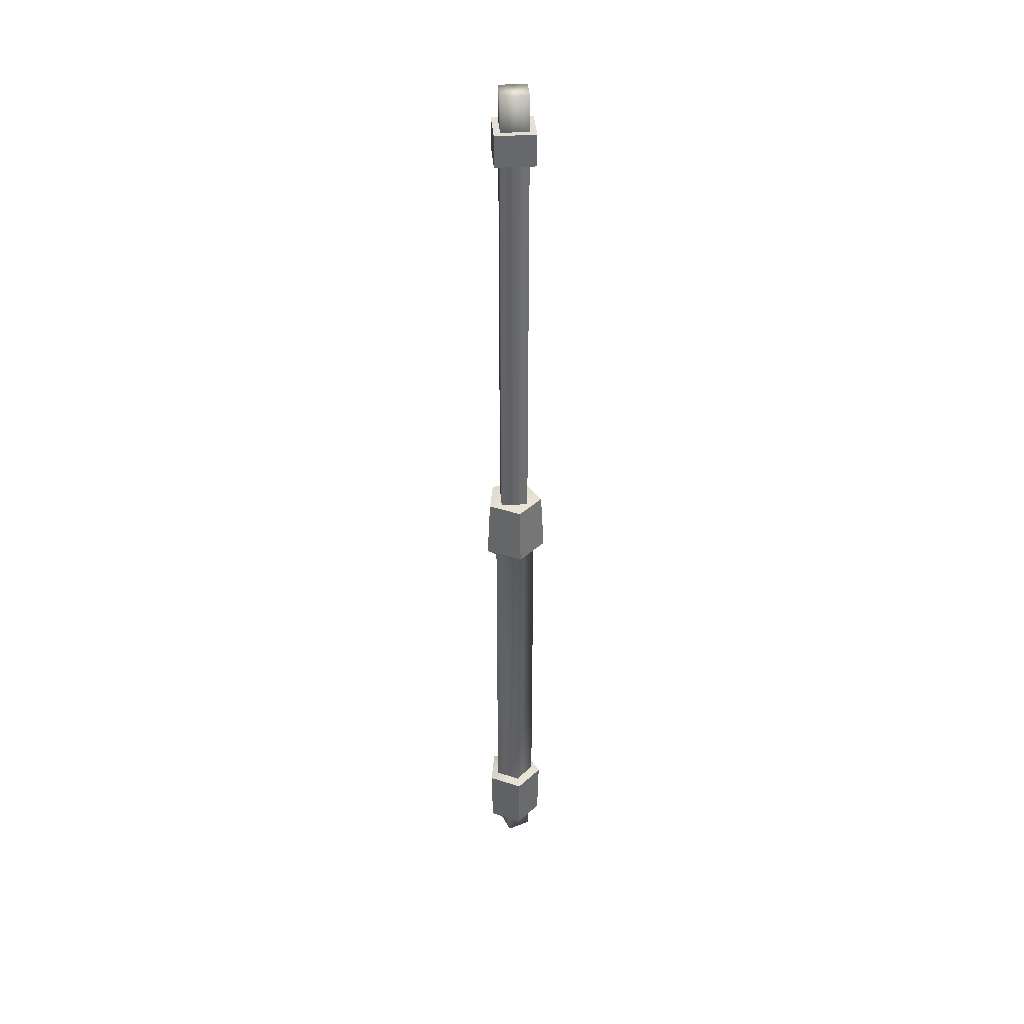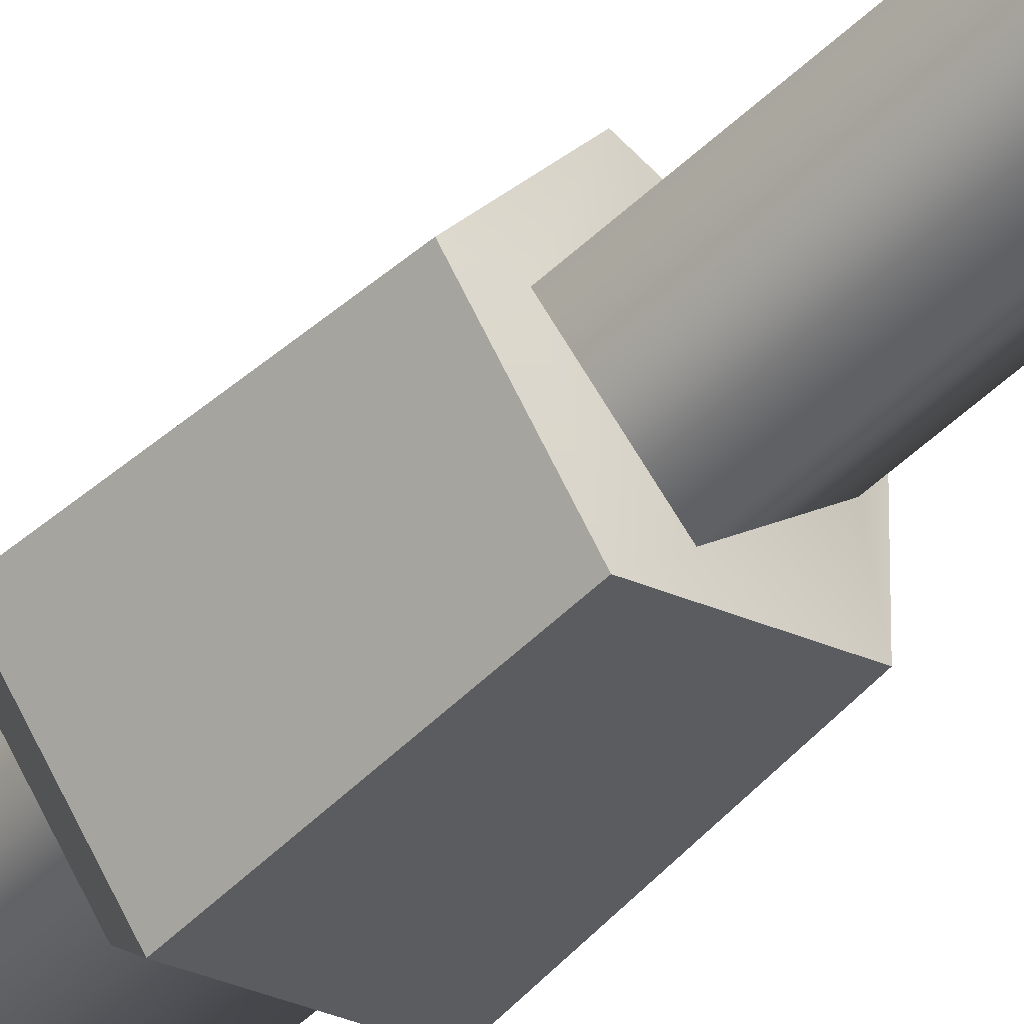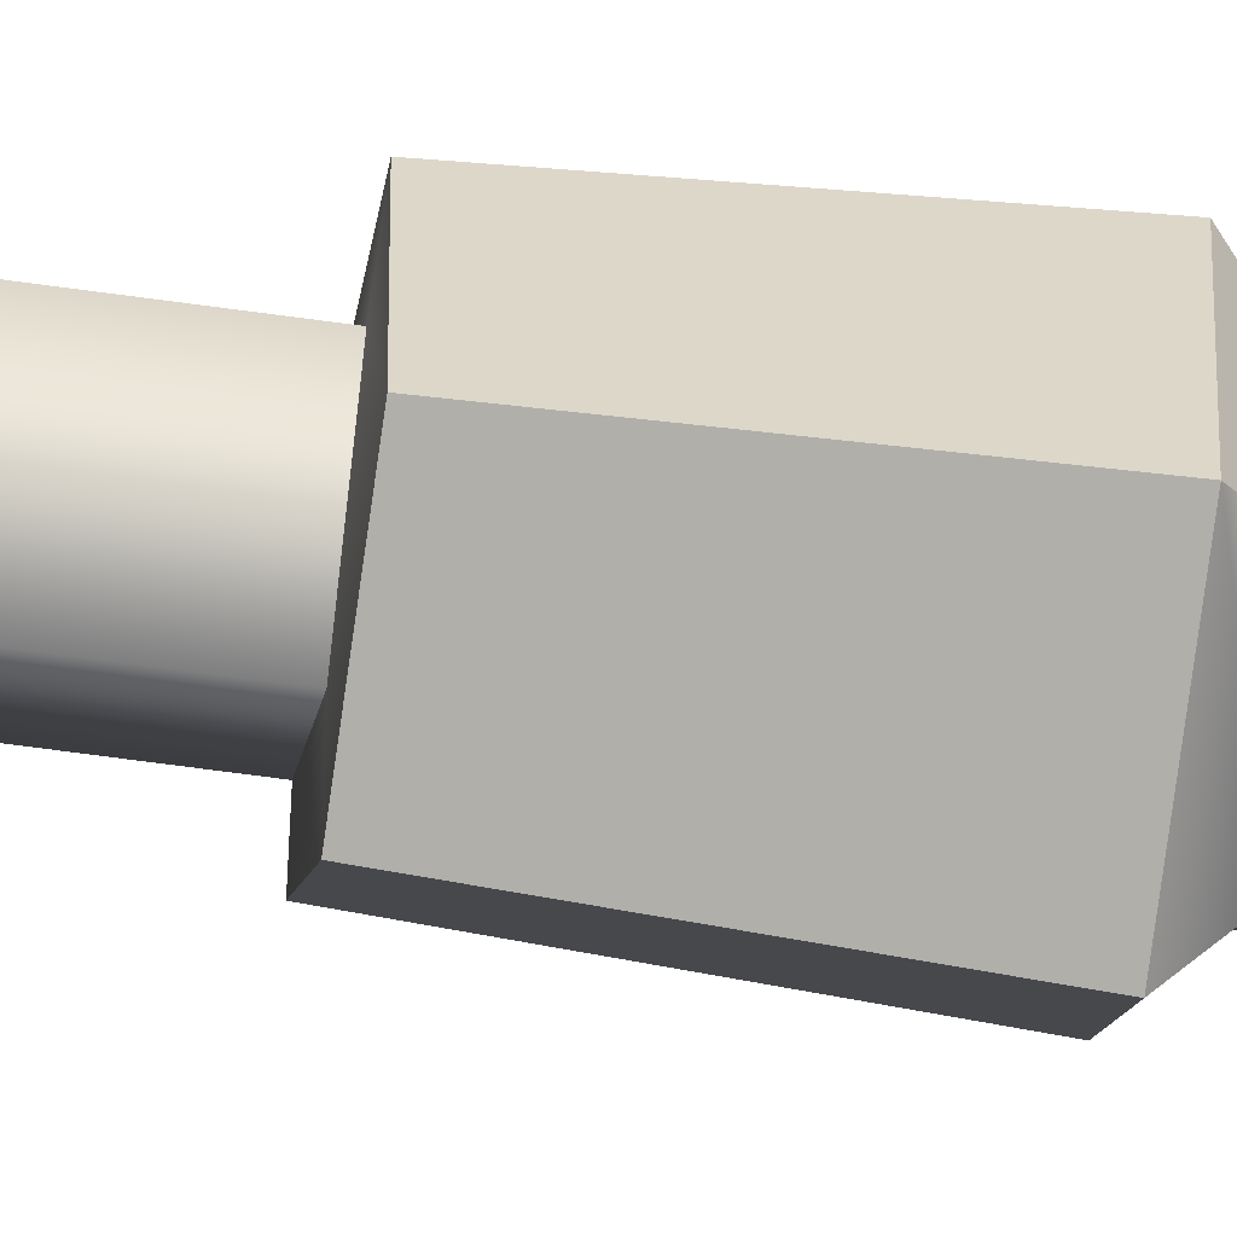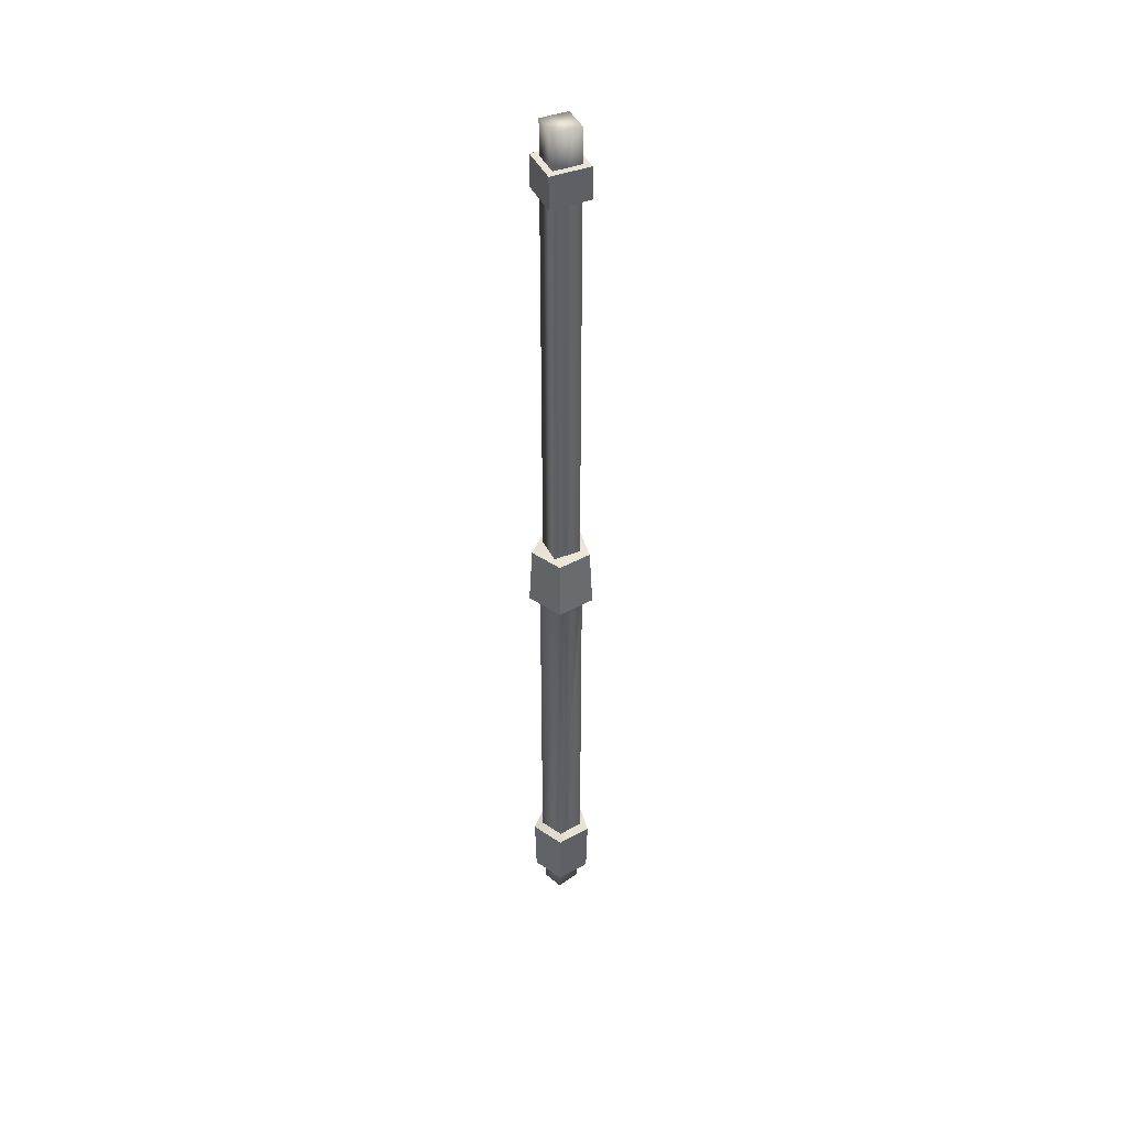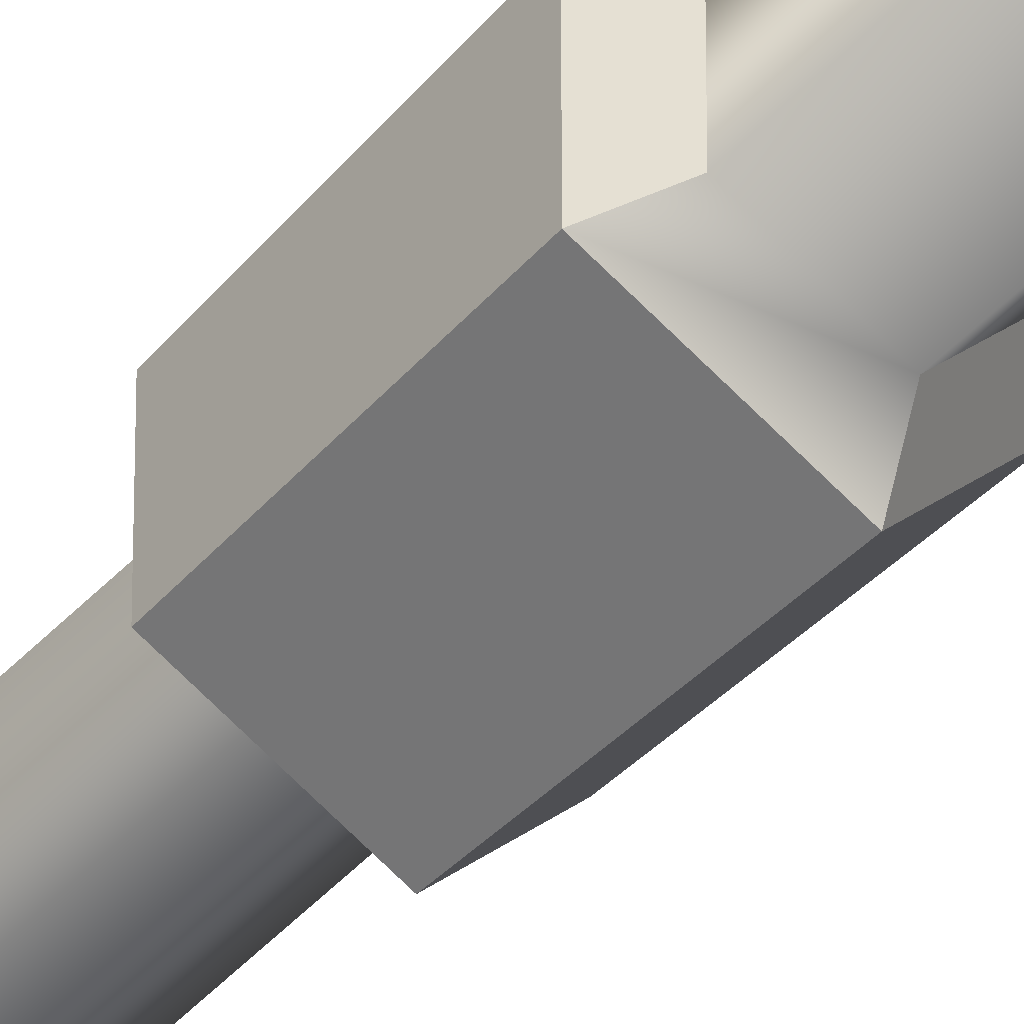
<metadata>
{"format":"obj","ext":"obj","renderer":"f3d","projection":"perspective","resolution":1024,"background":"white","views":[{"elev":38.0,"azim":-139.3,"up":"+Y"},{"elev":-45.6,"azim":138.4,"up":"+Z"},{"elev":-59.8,"azim":-98.4,"up":"+Z"},{"elev":42.9,"azim":20.7,"up":"+Y"},{"elev":-49.3,"azim":-41.1,"up":"+Z"}]}
</metadata>
<code>
g default
v 0.6564 -10.05 -2.02
v 2.124 -10.05 -0
v -1.718 -10.05 -1.248
v -1.718 -10.05 1.248
v 0.6564 -10.05 2.02
v 2.224 -5.471 -0
v 0.6873 -5.471 -2.115
v -1.799 -5.471 -1.307
v -1.799 -5.471 1.307
v 0.6873 -5.471 2.115
v 2.358 20.13 4e-06
v 0.7286 20.13 -2.242
v -1.907 20.13 -1.386
v -1.907 20.13 1.386
v 0.7286 20.13 2.242
v 2.124 24.46 4e-06
v 0.6564 24.46 -2.02
v -1.718 24.46 -1.248
v -1.718 24.46 1.248
v 0.6564 24.46 2.02
v 1.388 24.53 6e-06
v -0 24.53 -1.388
v -1.388 24.53 6e-06
v 0 24.53 1.388
v 1.388 53.24 1e-05
v -0 53.24 -1.388
v -1.388 53.24 1e-05
v 0 53.24 1.388
v 1.388 55.52 1e-05
v -0 55.52 -1.388
v -1.388 55.52 1e-05
v 0 55.52 1.388
v 1.388 58.02 1e-05
v -0 58.02 -1.388
v -1.388 58.02 1e-05
v 0 58.02 1.388
v 2.032 53.24 1e-05
v -0 53.24 -2.032
v -2.032 53.24 1e-05
v 0 53.24 2.032
v 2.032 55.52 1e-05
v -0 55.52 -2.032
v -2.032 55.52 1e-05
v 0 55.52 2.032
v 1.573 -5.146 -0
v 0.4861 -5.146 -1.496
v -1.273 -5.146 -0.9246
v -1.273 -5.146 0.9246
v 0.4861 -5.146 1.496
v 1.573 19.49 4e-06
v 0.4861 19.49 -1.496
v -1.273 19.49 -0.9246
v -1.273 19.49 0.9246
v 0.4861 19.49 1.496
v -0.4615 -10.05 -1.044
v 1.225 -10.05 -0.2803
v -1.189 -10.05 0.6604
v 0.3245 -10.05 1.356
v -0.4615 -12.07 -1.044
v 1.225 -12.07 -0.2803
v -1.189 -12.07 0.6604
v 0.3245 -12.07 1.356
g Zo_Wea_Baton
f 59 60 61
f 61 60 62
f 2 7 6
f 2 1 7
f 1 8 7
f 1 3 8
f 3 9 8
f 3 4 9
f 4 10 9
f 4 5 10
f 5 6 10
f 5 2 6
f 45 51 50
f 45 46 51
f 46 52 51
f 46 47 52
f 47 53 52
f 47 48 53
f 48 54 53
f 48 49 54
f 49 50 54
f 49 45 50
f 11 17 16
f 11 12 17
f 12 18 17
f 12 13 18
f 13 19 18
f 13 14 19
f 14 20 19
f 14 15 20
f 15 16 20
f 15 11 16
f 22 21 17
f 22 17 18
f 23 18 19
f 24 19 20
f 24 20 21
f 21 20 16
f 21 16 17
f 23 19 24
f 23 22 18
f 6 7 46
f 46 45 6
f 7 8 47
f 47 46 7
f 8 9 48
f 48 47 8
f 9 10 49
f 49 48 9
f 10 6 45
f 45 49 10
f 12 11 50
f 50 51 12
f 13 12 51
f 51 52 13
f 14 13 52
f 52 53 14
f 15 14 53
f 53 54 15
f 11 15 54
f 54 50 11
f 21 26 25
f 21 22 26
f 22 27 26
f 22 23 27
f 23 28 27
f 23 24 28
f 24 25 28
f 24 21 25
f 37 42 41
f 37 38 42
f 38 43 42
f 38 39 43
f 39 44 43
f 39 40 44
f 40 41 44
f 40 37 41
f 29 34 33
f 29 30 34
f 30 35 34
f 30 31 35
f 31 36 35
f 31 32 36
f 32 33 36
f 32 29 33
f 35 33 34
f 35 36 33
f 25 26 38
f 38 37 25
f 26 27 39
f 39 38 26
f 27 28 40
f 40 39 27
f 28 25 37
f 37 40 28
f 30 29 41
f 41 42 30
f 31 30 42
f 42 43 31
f 32 31 43
f 43 44 32
f 29 32 44
f 44 41 29
f 1 2 56
f 56 55 1
f 3 1 55
f 4 3 55
f 55 57 4
f 2 5 58
f 58 56 2
f 5 4 57
f 57 58 5
f 55 56 60
f 60 59 55
f 57 55 59
f 59 61 57
f 56 58 62
f 62 60 56
f 58 57 61
f 61 62 58

</code>
